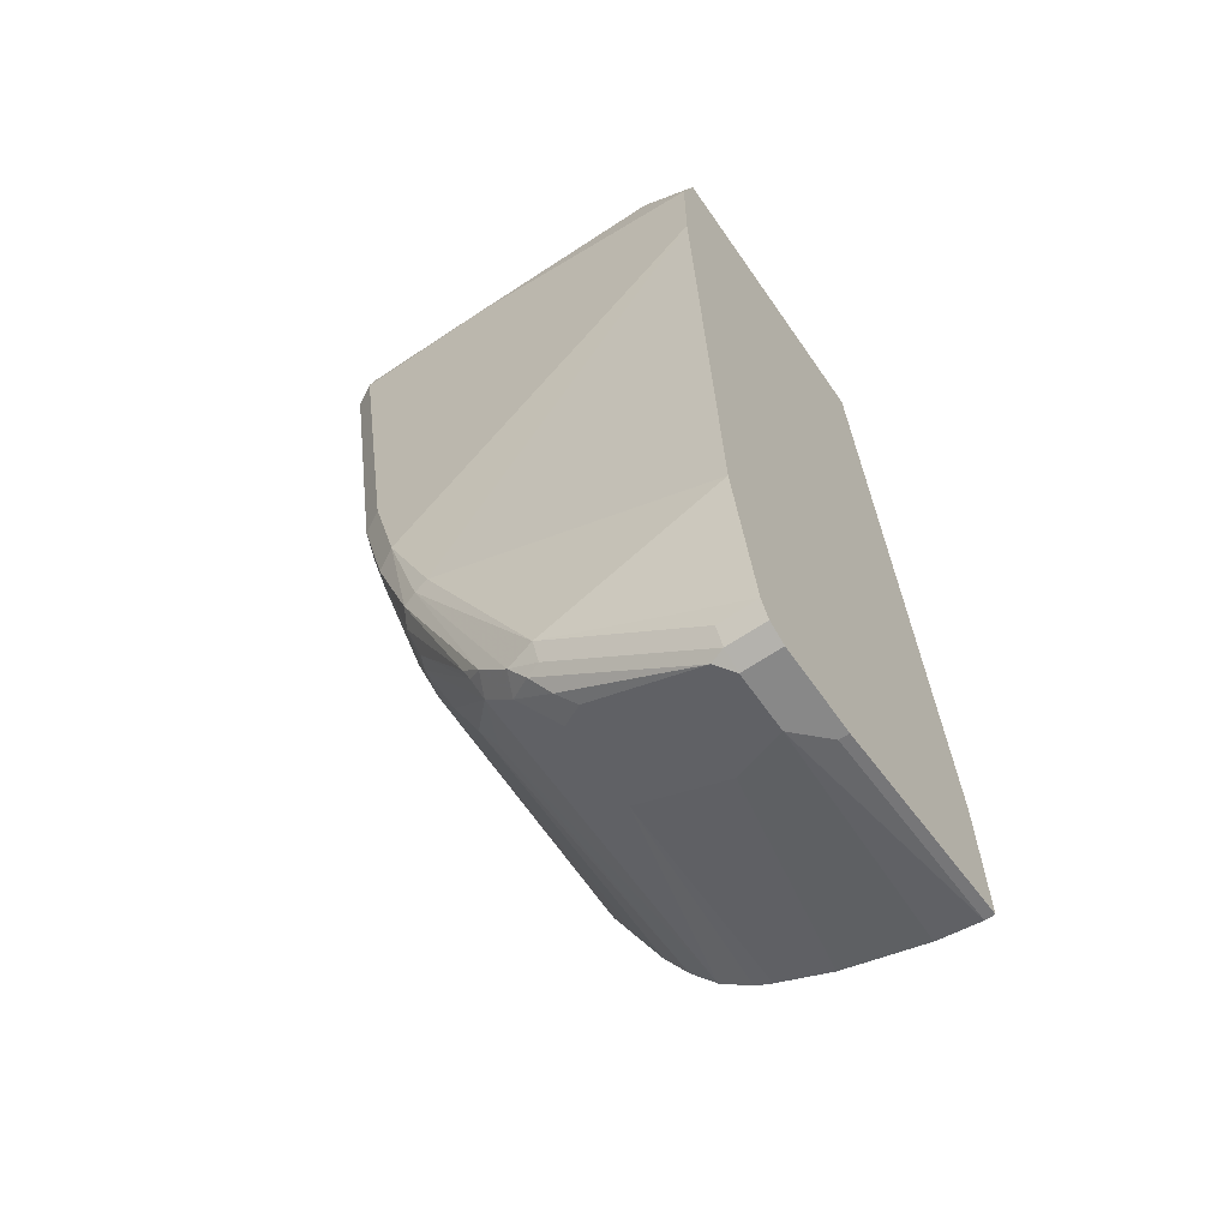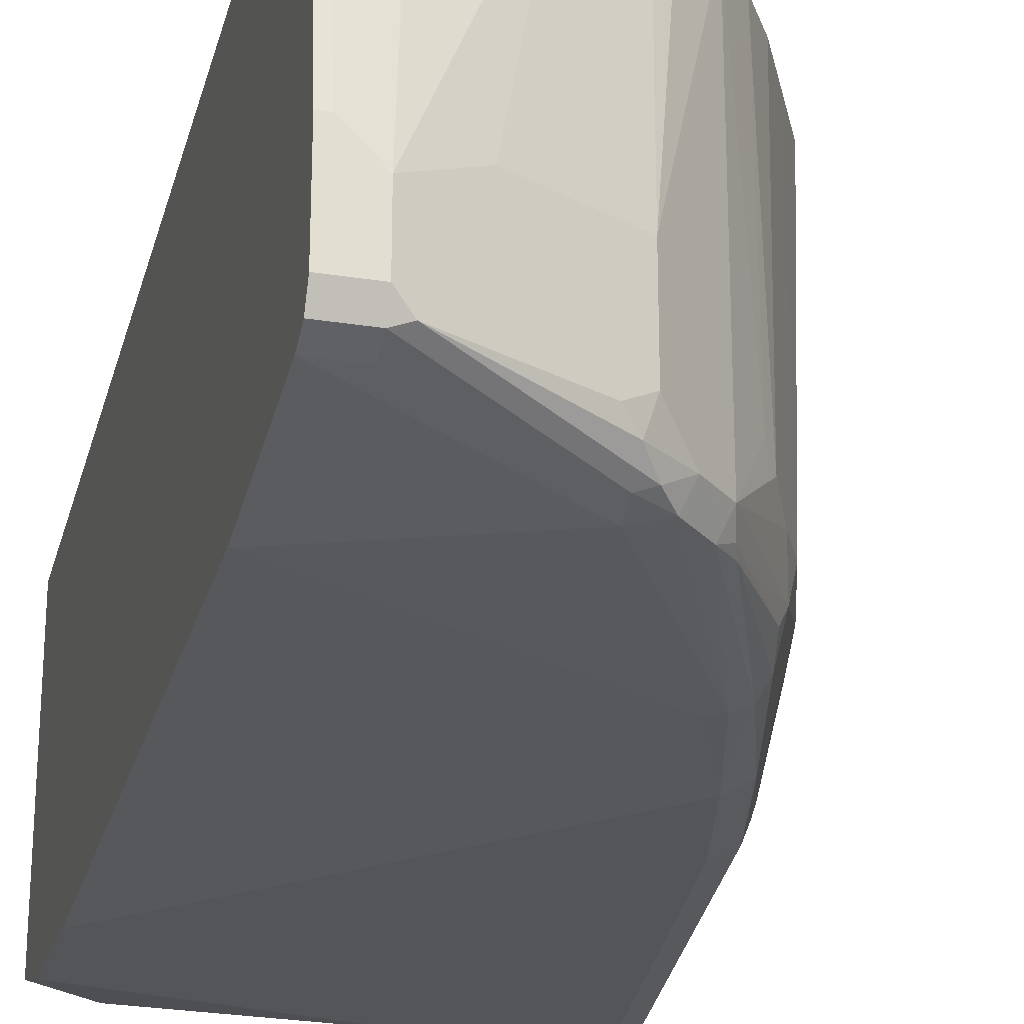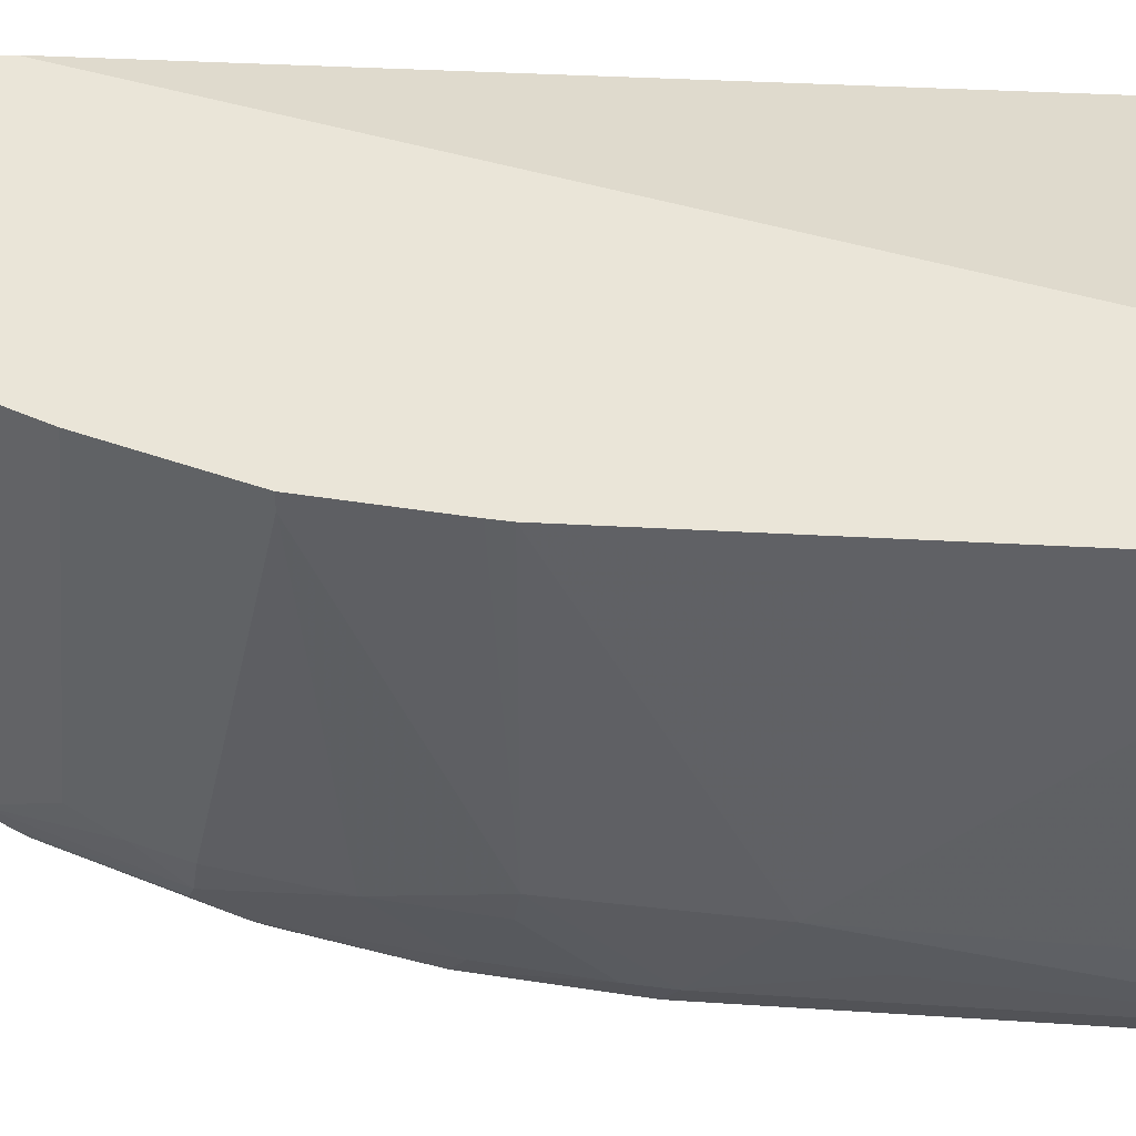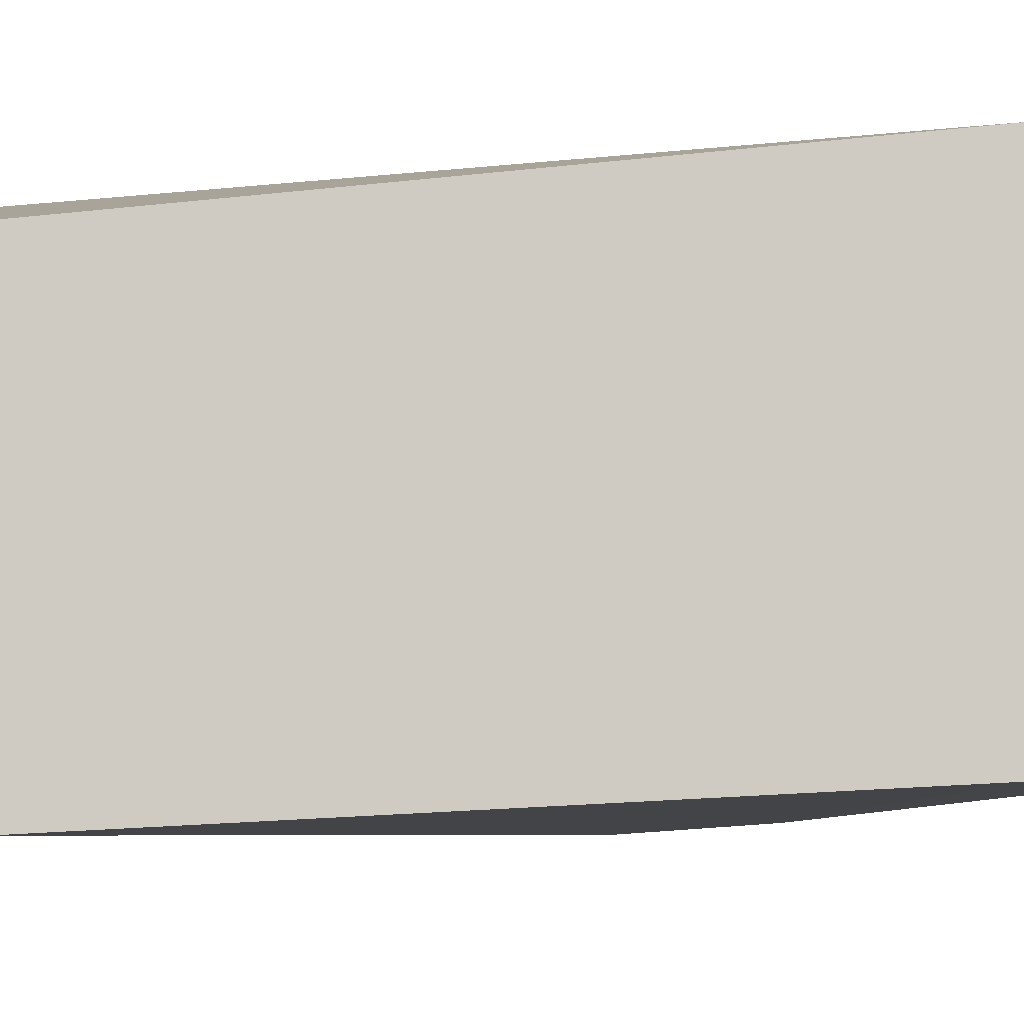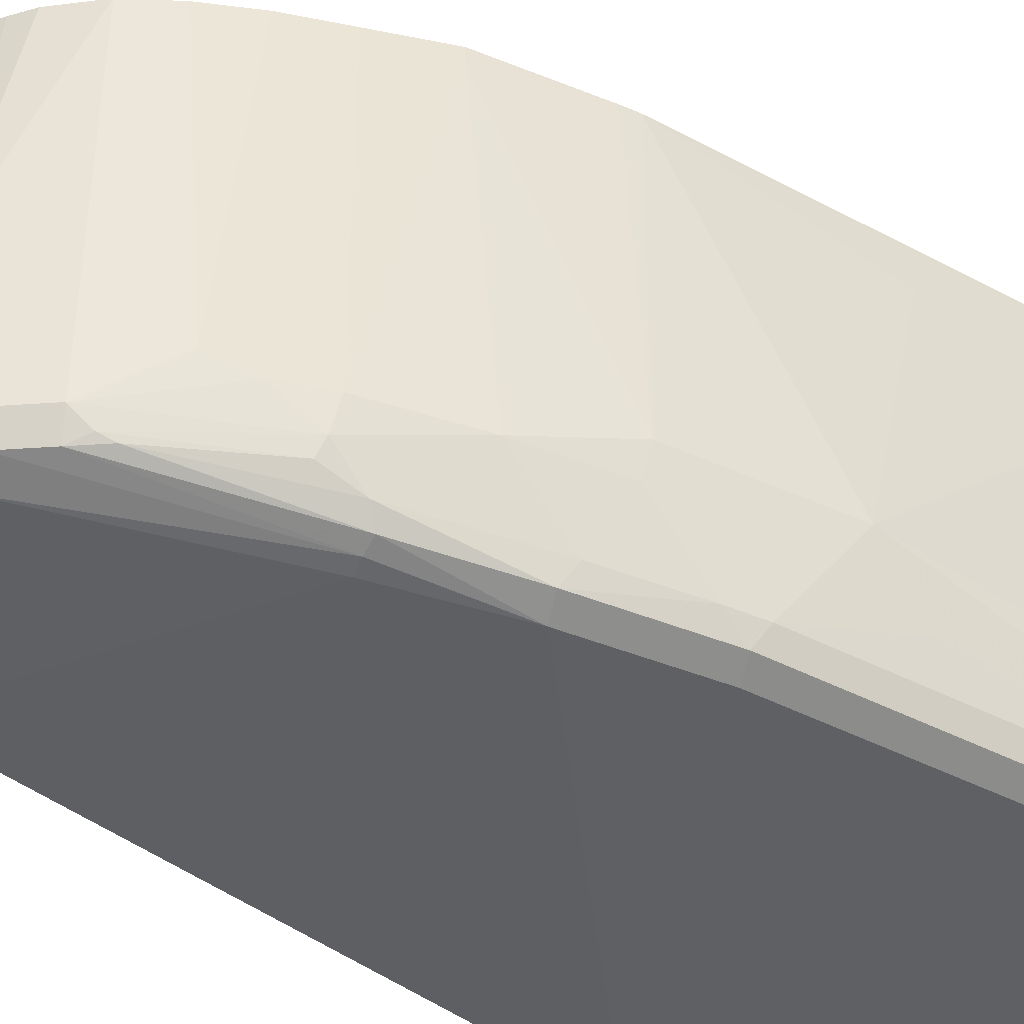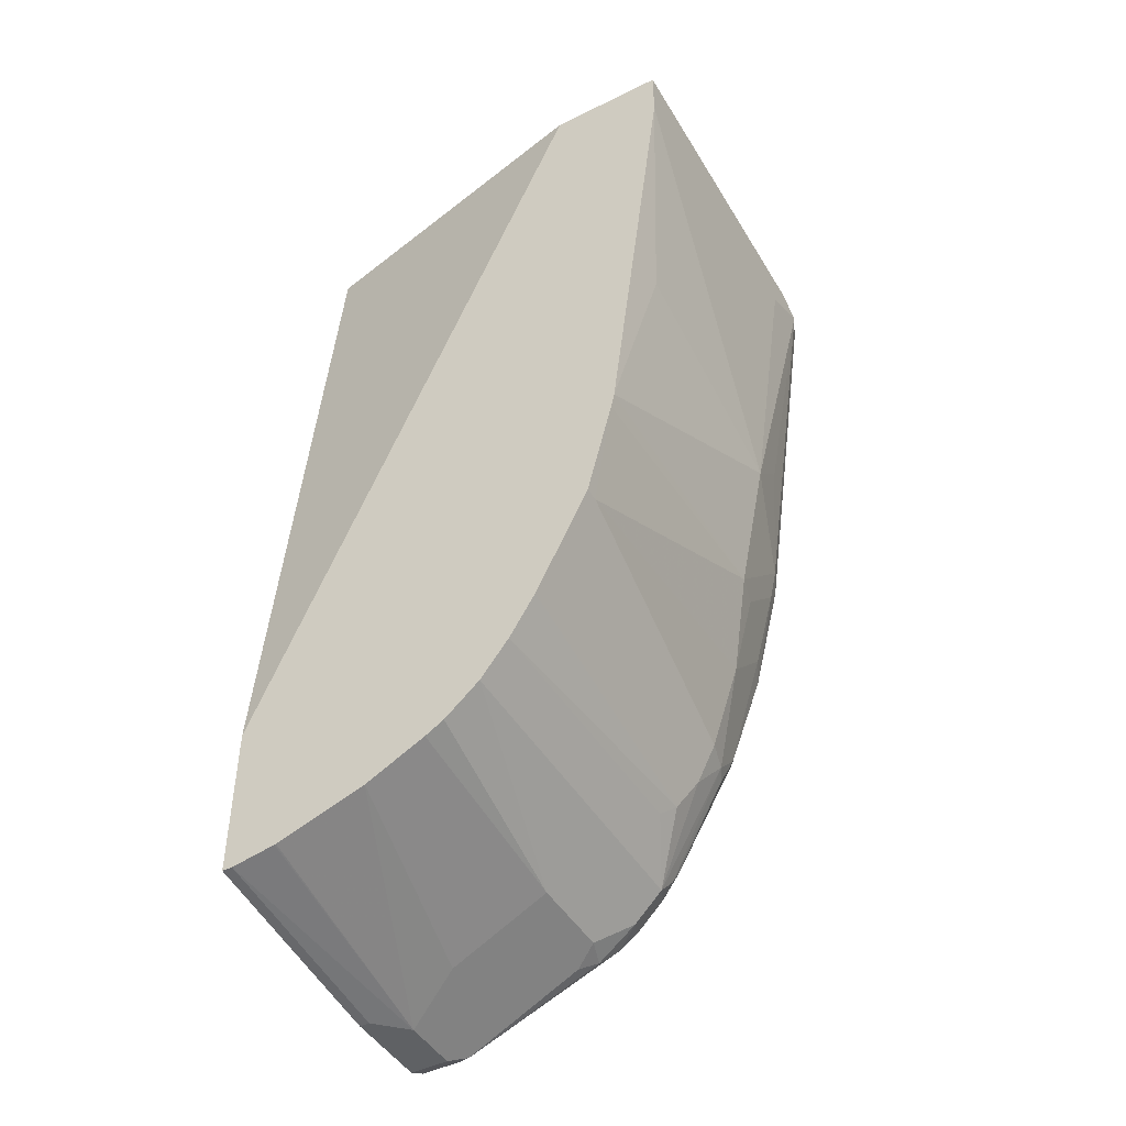
<metadata>
{"format":"obj","ext":"obj","renderer":"f3d","projection":"perspective","resolution":1024,"background":"white","views":[{"elev":-62.9,"azim":34.7,"up":"+Z"},{"elev":-24.2,"azim":165.1,"up":"+Y"},{"elev":44.6,"azim":-93.7,"up":"+Y"},{"elev":-5.1,"azim":90.5,"up":"+Y"},{"elev":-42.1,"azim":-130.3,"up":"+Y"},{"elev":-46.2,"azim":-150.6,"up":"+Z"}]}
</metadata>
<code>
v -0.2324 -0.4067 -0.2621
v -0.2324 -0.1845 -0.2621
v -0.2324 -0.426 -0.2712
v -0.2306 -0.4242 -0.2621
v -0.1547 -0.1845 -0.2621
v -0.2324 -0.1845 -0.2997
v -0.2259 -0.439 -0.2776
v -0.2324 -0.3873 -0.2905
v -0.213 -0.3679 -0.5036
v -0.2098 -0.4034 -0.4681
v -0.213 -0.426 -0.4067
v -0.2233 -0.4351 -0.2621
v 0.06475 -0.2324 -0.2621
v 0.06475 -0.1845 -0.7695
v -0.213 -0.2131 -0.4648
v -0.1936 -0.1845 -0.6003
v -0.213 -0.4454 -0.2712
v -0.2221 -0.4364 -0.2621
v -0.2228 -0.4358 -0.2621
v -0.1936 -0.426 -0.5423
v -0.1872 -0.439 -0.5487
v -0.1936 -0.3679 -0.6003
v 0.06475 -0.4318 -0.2621
v 0.06475 -0.1845 -0.8714
v -0.1913 -0.1845 -0.6106
v -0.1148 -0.4454 -0.2725
v -0.2112 -0.4436 -0.2621
v -0.1743 -0.4454 -0.5423
v -0.1888 -0.426 -0.5641
v -0.1678 -0.439 -0.6261
v -0.1549 -0.4454 -0.6197
v -0.1888 -0.3873 -0.6027
v -0.1743 -0.1937 -0.6778
v -0.1743 -0.3873 -0.6584
v 0.02964 -0.4401 -0.2621
v 0.06475 -0.4454 -0.3099
v 0.06475 -0.3292 -0.8908
v 0.05809 -0.1845 -0.8714
v -0.1743 -0.1845 -0.6778
v 0.02717 -0.4403 -0.2621
v -0.1465 -0.4427 -0.2621
v -0.1743 -0.426 -0.6197
v -0.1452 -0.4357 -0.6923
v -0.1501 -0.426 -0.6995
v -0.1356 -0.439 -0.6907
v -0.1259 -0.4406 -0.6875
v 0.06475 -0.4454 -0.3874
v -0.1712 -0.1845 -0.6838
v -0.1549 -0.3873 -0.7165
v -0.1501 -0.4067 -0.7189
v 0.06475 -0.3873 -0.8908
v 0.05809 -0.3292 -0.8908
v 0.02958 -0.1845 -0.8665
v 0.03872 -0.3486 -0.8908
v -0.1097 -0.4196 -0.781
v -0.09681 -0.4212 -0.7964
v -0.1452 -0.4164 -0.7213
v -0.07749 -0.4212 -0.8157
v -0.05812 -0.426 -0.8133
v 0.06475 -0.426 -0.762
v -0.1549 -0.1845 -0.7165
v -0.142 -0.3873 -0.7423
v -0.1033 -0.4067 -0.8004
v -0.1065 -0.4164 -0.7892
v 0.06475 -0.4002 -0.8844
v 0.03872 -0.3873 -0.8908
v 0.02848 -0.1845 -0.8662
v -0.04843 -0.397 -0.8473
v -2.859e-05 -0.3292 -0.8714
v -0.02961 -0.1845 -0.8468
v -0.08389 -0.4067 -0.8198
v -0.06781 -0.4164 -0.8279
v -0.05812 -0.4196 -0.8263
v 0.03872 -0.4067 -0.8714
v 0.06475 -0.4067 -0.8714
v -0.142 -0.1845 -0.7423
v -0.1307 -0.3776 -0.7649
v -0.1033 -0.1845 -0.8004
v -0.1235 -0.3679 -0.7746
v 0.03872 -0.4002 -0.8844
v 0.02903 -0.397 -0.886
v -0.05812 -0.4067 -0.84
v -0.06458 -0.3873 -0.8391
v -0.06458 -0.3292 -0.8391
v -0.06833 -0.1845 -0.8274
v -0.08389 -0.3292 -0.8198
v -0.139 -0.1845 -0.7484
v -0.1218 -0.1845 -0.7764
v -0.08052 -0.1845 -0.8202
f 44 50 57
f 43 56 45
f 48 61 49
f 44 57 55
f 45 56 58
f 45 58 59
f 45 59 46
f 46 59 60
f 46 60 47
f 50 63 64
f 49 62 50
f 50 62 63
f 50 64 57
f 51 65 80
f 51 80 66
f 53 54 67
f 54 66 68
f 54 68 69
f 49 76 62
f 43 55 56
f 33 49 34
f 38 54 53
f 29 42 30
f 54 69 70
f 30 43 31
f 30 42 44
f 30 44 43
f 31 43 45
f 31 45 46
f 31 46 47
f 43 44 55
f 33 39 48
f 34 49 50
f 34 50 44
f 34 44 42
f 35 40 36
f 37 51 66
f 37 66 54
f 37 54 52
f 38 52 54
f 33 48 49
f 54 70 67
f 68 82 83
f 55 64 56
f 68 84 69
f 69 84 70
f 70 84 85
f 71 86 84
f 71 84 83
f 71 83 82
f 71 82 72
f 72 82 81
f 68 83 84
f 72 81 80
f 76 87 77
f 77 87 88
f 77 88 79
f 78 89 84
f 78 84 86
f 78 79 88
f 84 89 85
f 29 34 42
f 72 80 73
f 55 57 64
f 68 81 82
f 66 80 81
f 56 64 63
f 56 63 71
f 56 71 58
f 58 71 72
f 58 72 73
f 58 73 59
f 59 73 80
f 59 80 74
f 66 81 68
f 59 74 75
f 62 76 77
f 62 77 63
f 63 78 86
f 63 86 71
f 63 77 79
f 63 79 78
f 65 75 74
f 65 74 80
f 59 75 60
f 29 32 34
f 49 61 76
f 26 41 27
f 2 89 78
f 2 78 88
f 2 88 87
f 2 87 76
f 2 76 61
f 2 61 48
f 2 48 39
f 2 39 25
f 2 85 89
f 2 25 16
f 3 7 4
f 3 8 9
f 3 9 10
f 3 10 11
f 3 11 7
f 4 7 12
f 5 13 14
f 6 15 9
f 2 16 6
f 2 70 85
f 2 67 70
f 2 53 67
f 26 36 40
f 1 2 6
f 1 6 8
f 1 3 4
f 1 4 12
f 1 12 19
f 1 19 18
f 1 18 27
f 1 27 41
f 1 41 40
f 1 40 35
f 1 35 23
f 1 23 13
f 1 13 5
f 1 5 2
f 2 5 14
f 2 14 24
f 2 24 38
f 2 38 53
f 6 9 8
f 6 16 15
f 1 8 3
f 7 18 19
f 17 27 18
f 17 28 31
f 17 31 47
f 17 47 36
f 17 36 26
f 20 22 29
f 20 29 21
f 21 29 30
f 17 26 27
f 21 30 31
f 22 32 29
f 22 25 33
f 22 33 34
f 22 34 32
f 23 35 36
f 24 37 52
f 25 39 33
f 7 17 18
f 21 31 28
f 16 25 22
f 24 52 38
f 13 37 24
f 7 19 12
f 13 24 14
f 7 11 20
f 7 20 21
f 7 21 28
f 7 28 17
f 9 15 16
f 9 16 22
f 9 22 20
f 26 40 41
f 13 51 37
f 10 20 11
f 13 23 36
f 13 36 47
f 13 47 60
f 13 60 75
f 9 20 10
f 13 75 65
f 13 65 51

</code>
